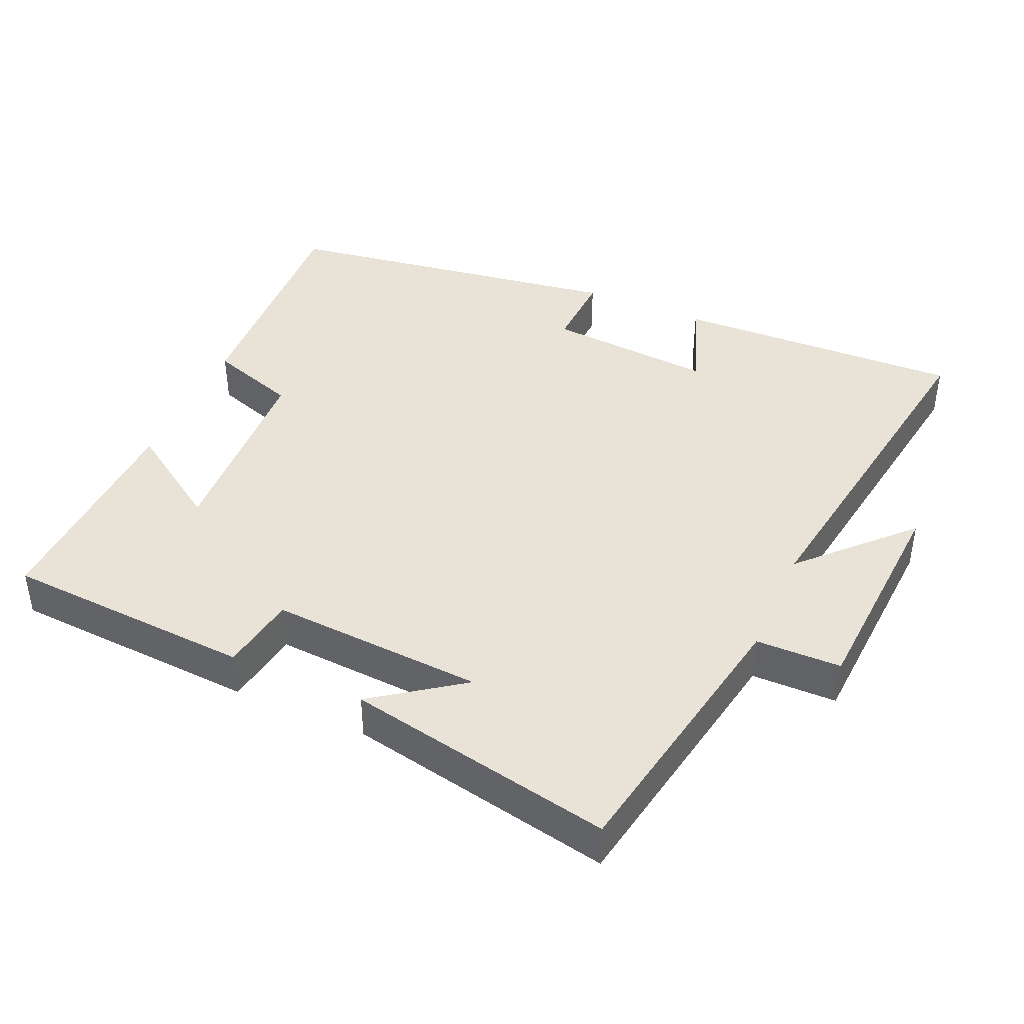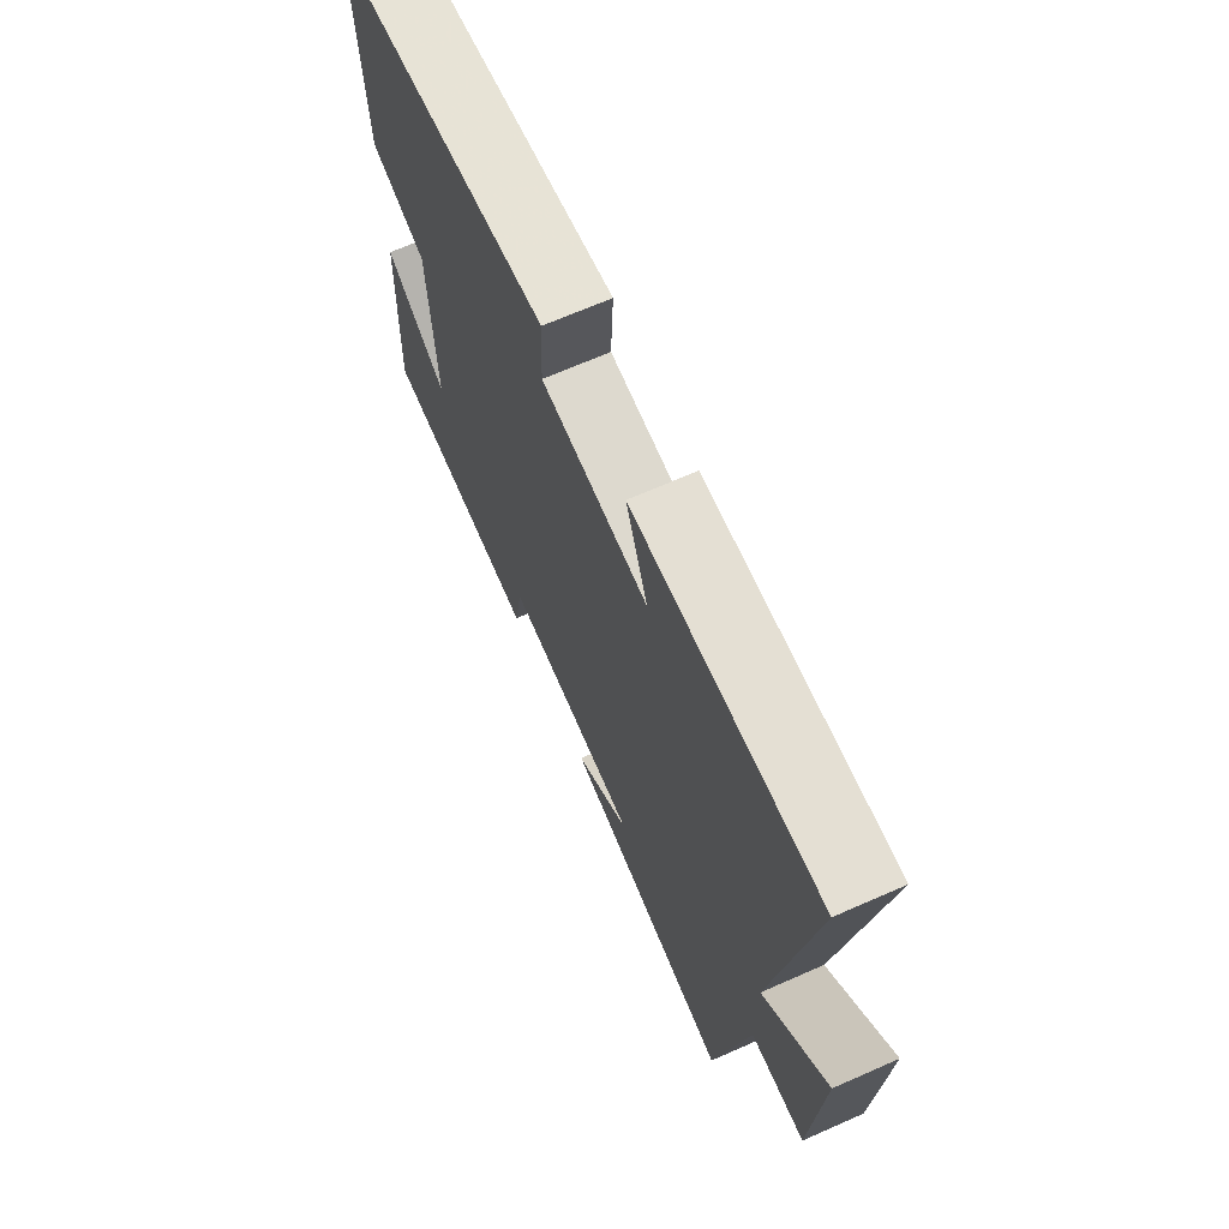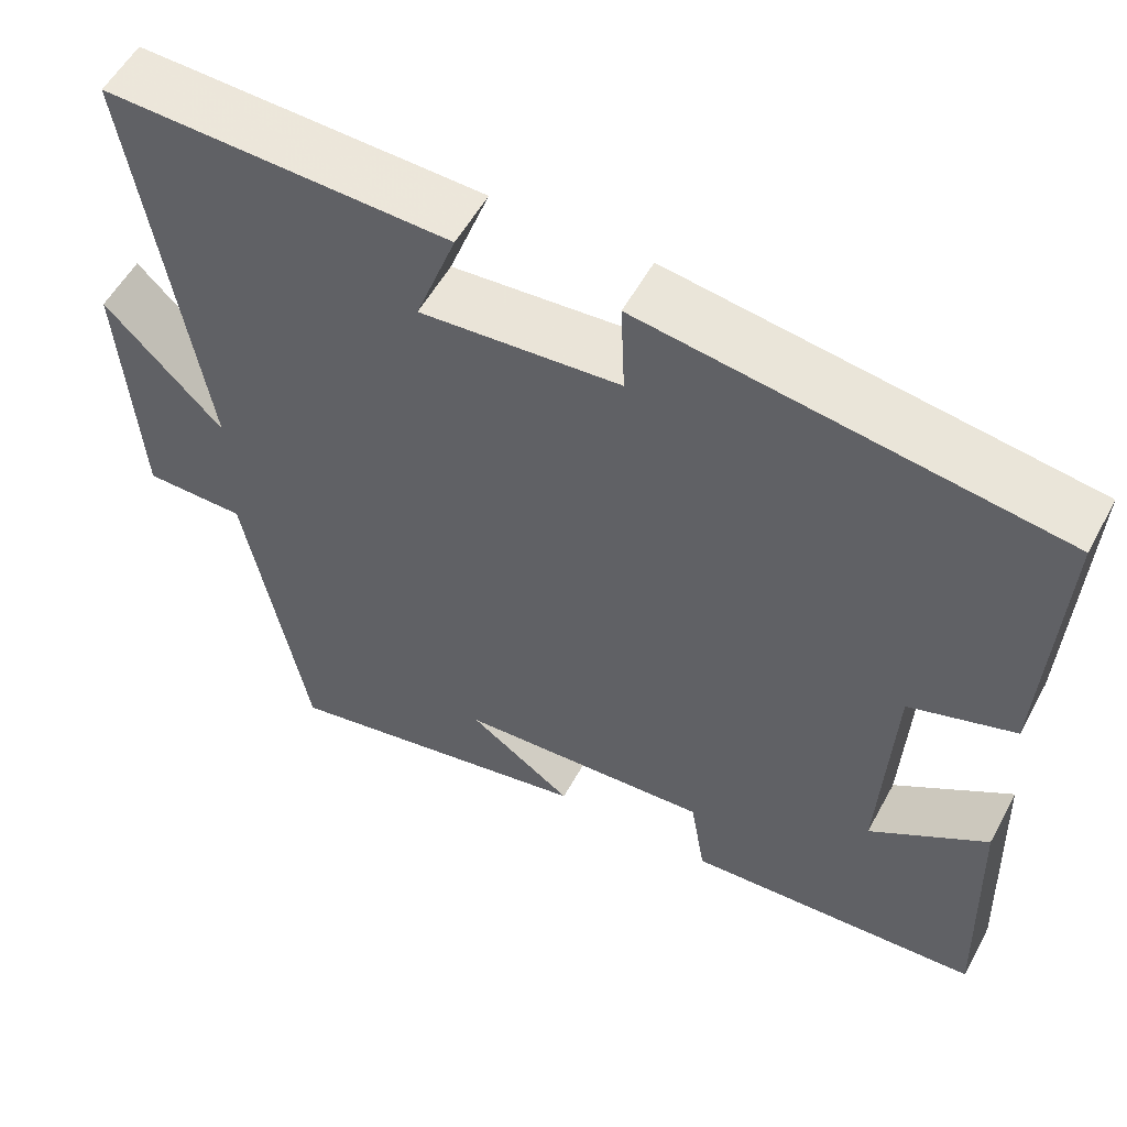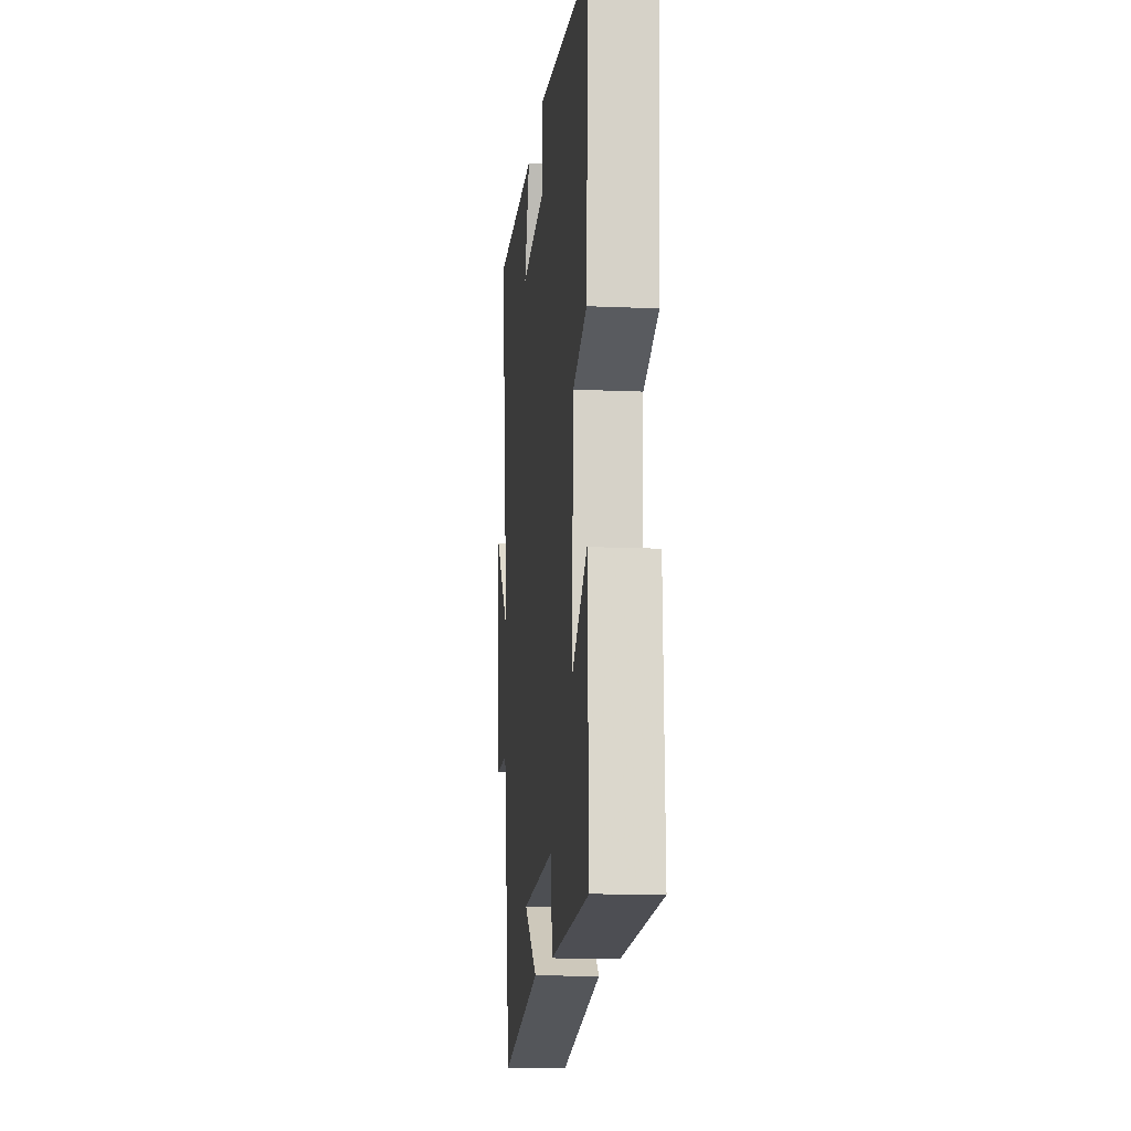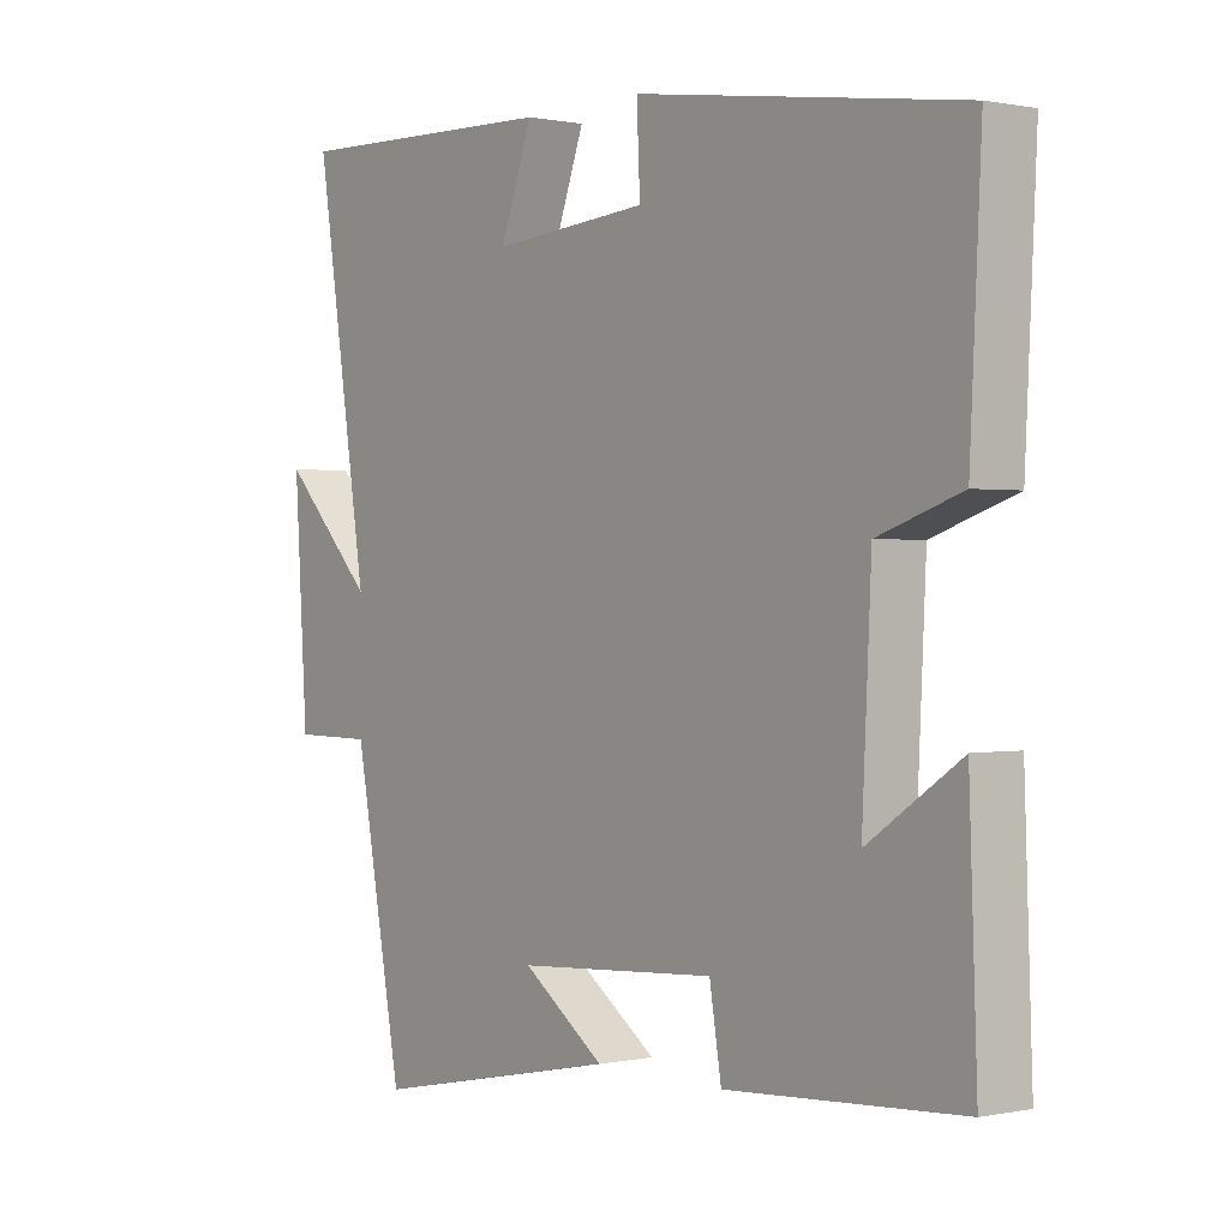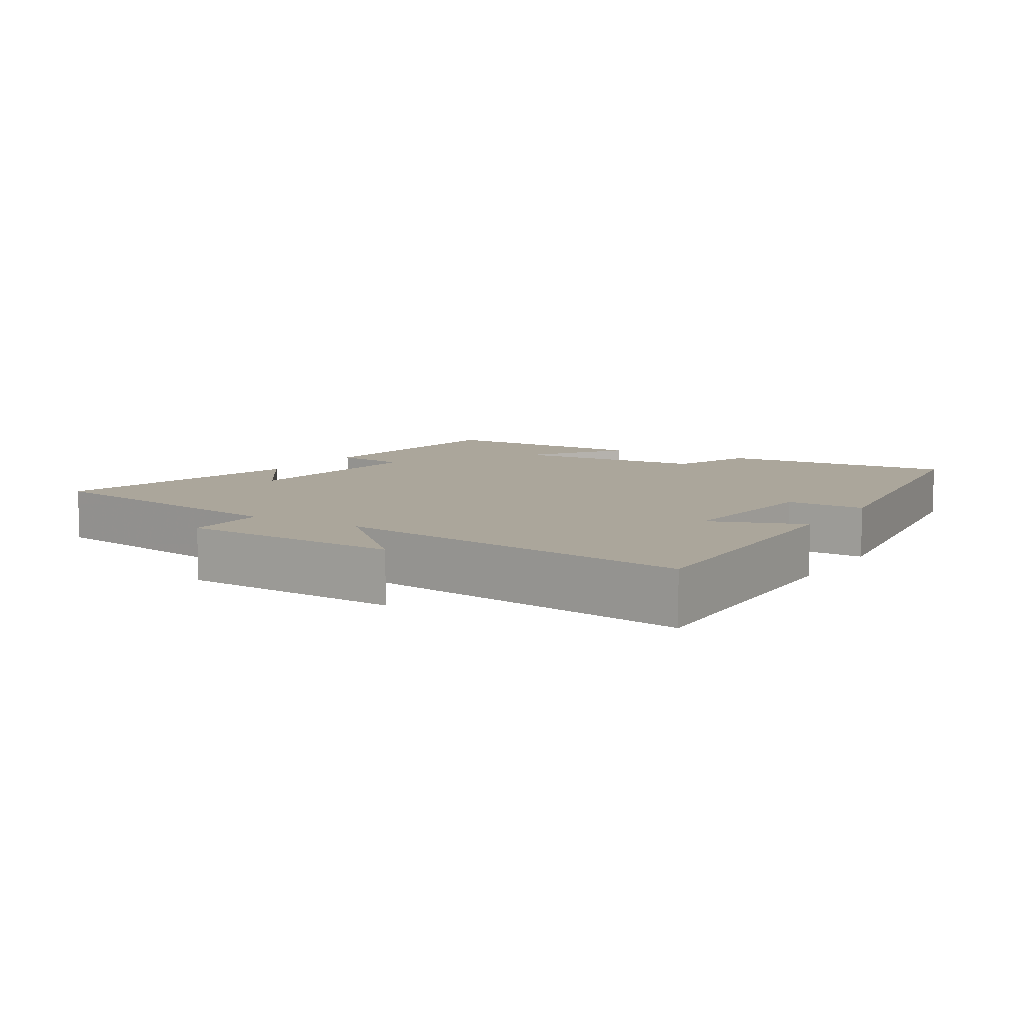
<metadata>
{"format":"obj","ext":"obj","renderer":"f3d","projection":"perspective","resolution":1024,"background":"white","views":[{"elev":41.8,"azim":-156.4,"up":"+Y"},{"elev":67.9,"azim":-113.8,"up":"+Z"},{"elev":55.4,"azim":28.2,"up":"+Z"},{"elev":-13.8,"azim":84.4,"up":"+Z"},{"elev":0.4,"azim":52.3,"up":"+Z"},{"elev":8.0,"azim":-58.5,"up":"+Y"}]}
</metadata>
<code>
v 0.512 0.07 -0.477
v 0.155 0.07 -0.5
v 0.137 0.07 -0.39
v -0.169 0.07 -0.41
v -0.043 0.07 -0.5
v -0.426 0.07 -0.578
v -0.5 0.07 -0.18
v -0.622 0.07 -0.179
v -0.642 0.07 0.139
v -0.5 0.07 -0.008
v -0.581 0.07 0.513
v -0.166 0.07 0.5
v -0.215 0.07 0.366
v 0.025 0.07 0.386
v 0.02 0.07 0.5
v 0.517 0.07 0.427
v 0.5 0.07 0.083
v 0.373 0.07 0.04
v 0.359 0.07 -0.248
v 0.5 0.07 -0.153
v 0.512 0 -0.477
v 0.155 0 -0.5
v 0.137 0 -0.39
v -0.169 0 -0.41
v -0.043 0 -0.5
v -0.426 0 -0.578
v -0.5 0 -0.18
v -0.622 0 -0.179
v -0.642 0 0.139
v -0.5 0 -0.008
v -0.581 0 0.513
v -0.166 0 0.5
v -0.215 0 0.366
v 0.025 0 0.386
v 0.02 0 0.5
v 0.517 0 0.427
v 0.5 0 0.083
v 0.373 0 0.04
v 0.359 0 -0.248
v 0.5 0 -0.153
f 19 20 1 2
f 18 19 2 3
f 16 17 18
f 15 16 18
f 14 15 18
f 18 3 4
f 14 18 4
f 13 14 4
f 10 11 12 13
f 10 13 4
f 7 8 9 10
f 7 10 4
f 4 5 6 7
f 22 21 40 39
f 23 22 39 38
f 38 37 36
f 38 36 35
f 38 35 34
f 24 23 38
f 24 38 34
f 24 34 33
f 33 32 31 30
f 24 33 30
f 30 29 28 27
f 24 30 27
f 27 26 25 24
f 1 21 22 2
f 2 22 23 3
f 3 23 24 4
f 4 24 25 5
f 5 25 26 6
f 6 26 27 7
f 7 27 28 8
f 8 28 29 9
f 9 29 30 10
f 10 30 31 11
f 11 31 32 12
f 12 32 33 13
f 13 33 34 14
f 14 34 35 15
f 15 35 36 16
f 16 36 37 17
f 17 37 38 18
f 18 38 39 19
f 19 39 40 20
f 20 40 21 1

</code>
